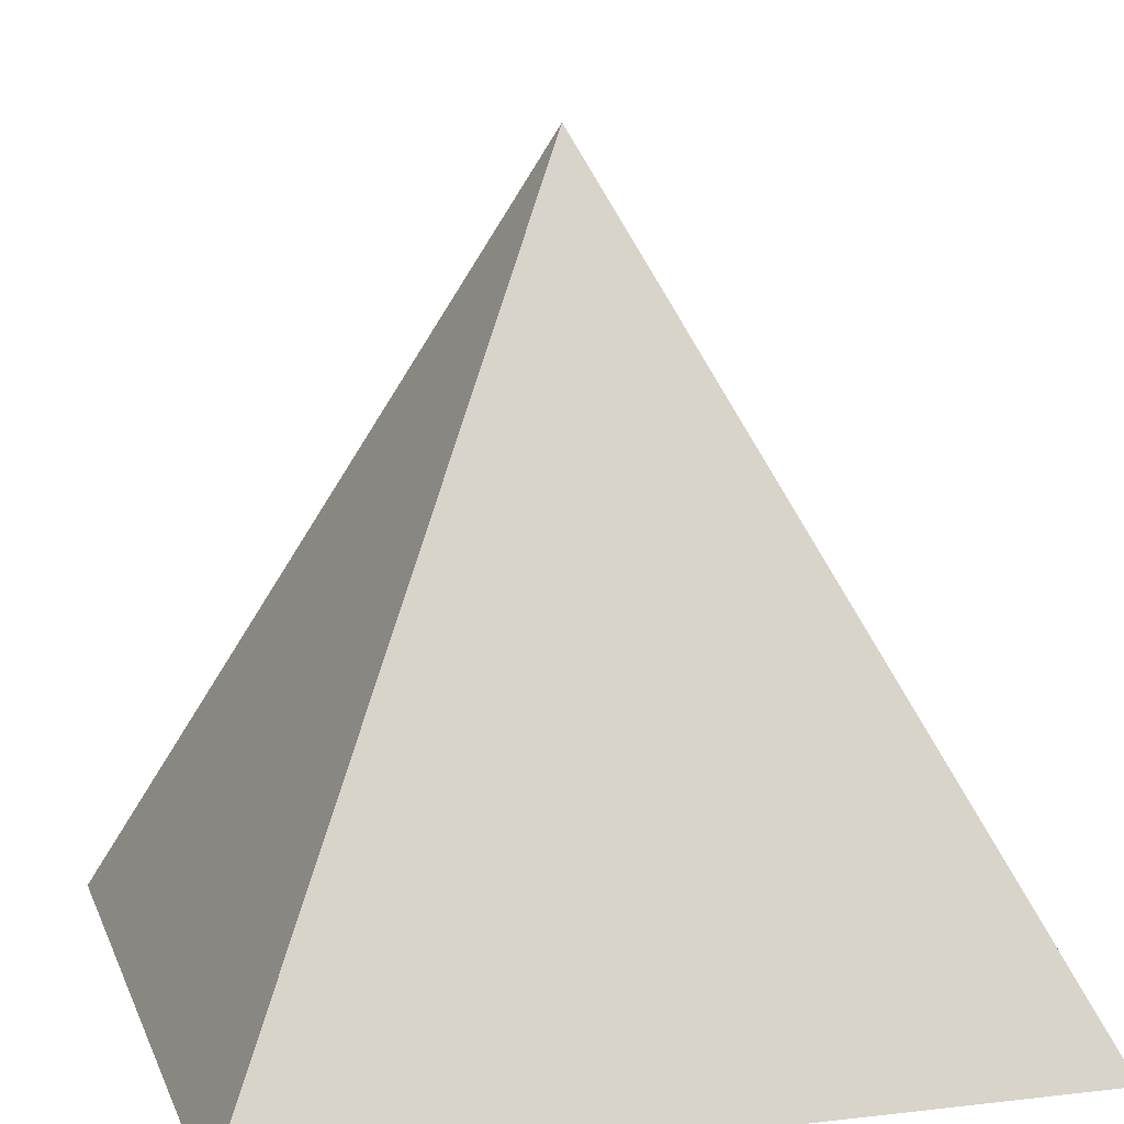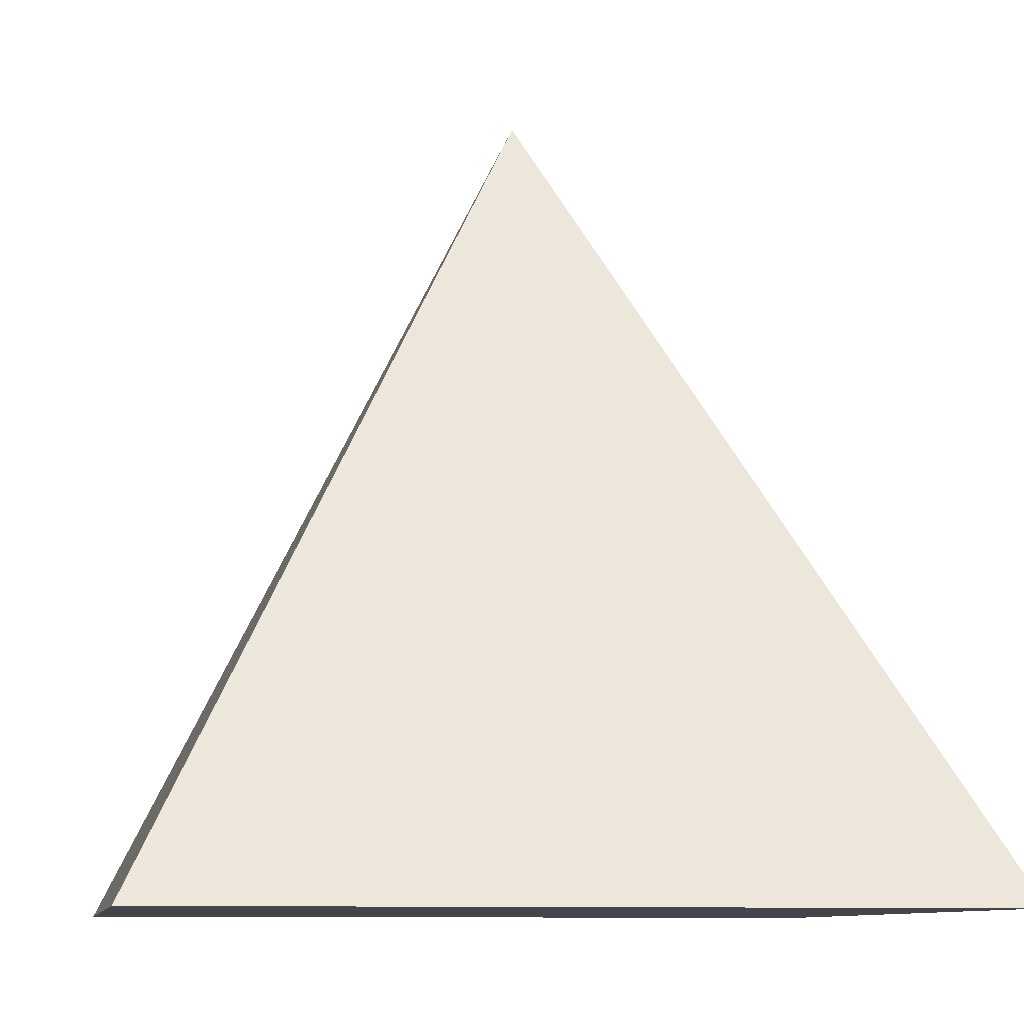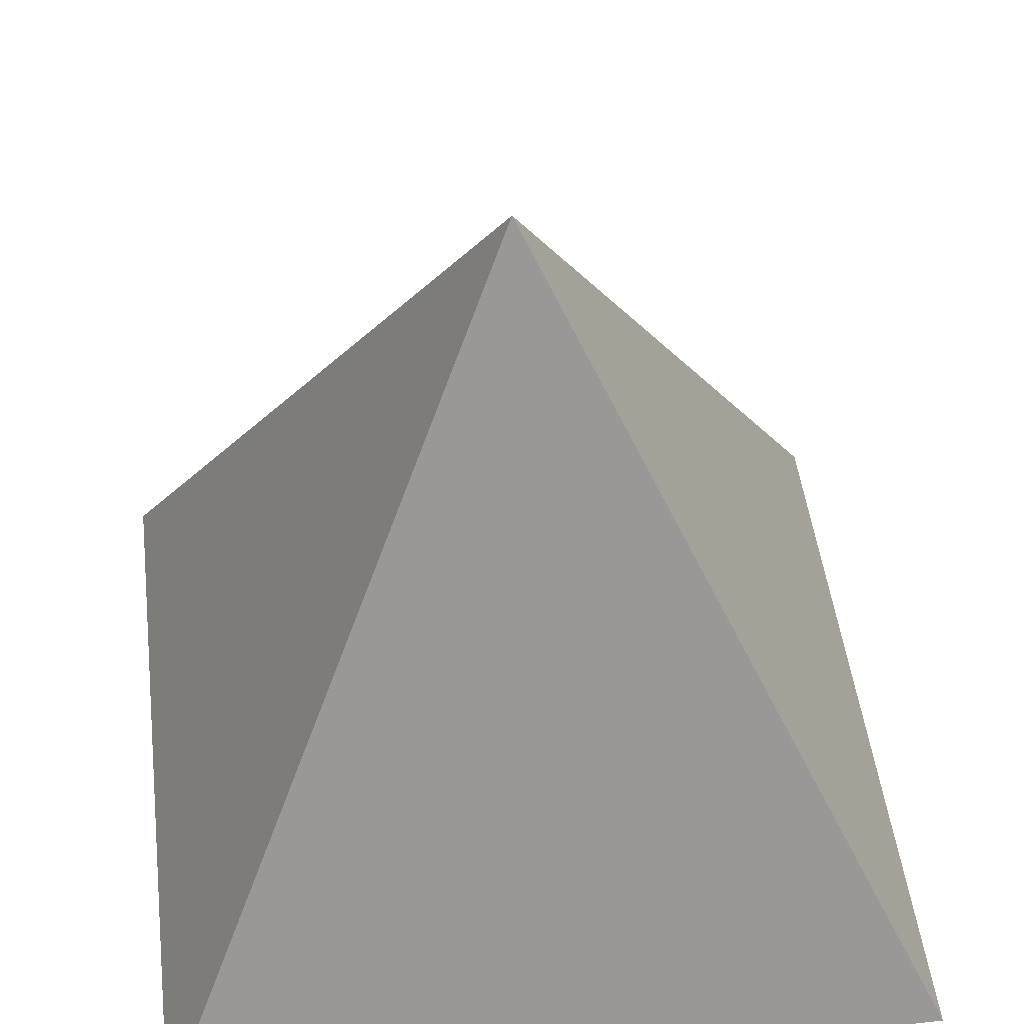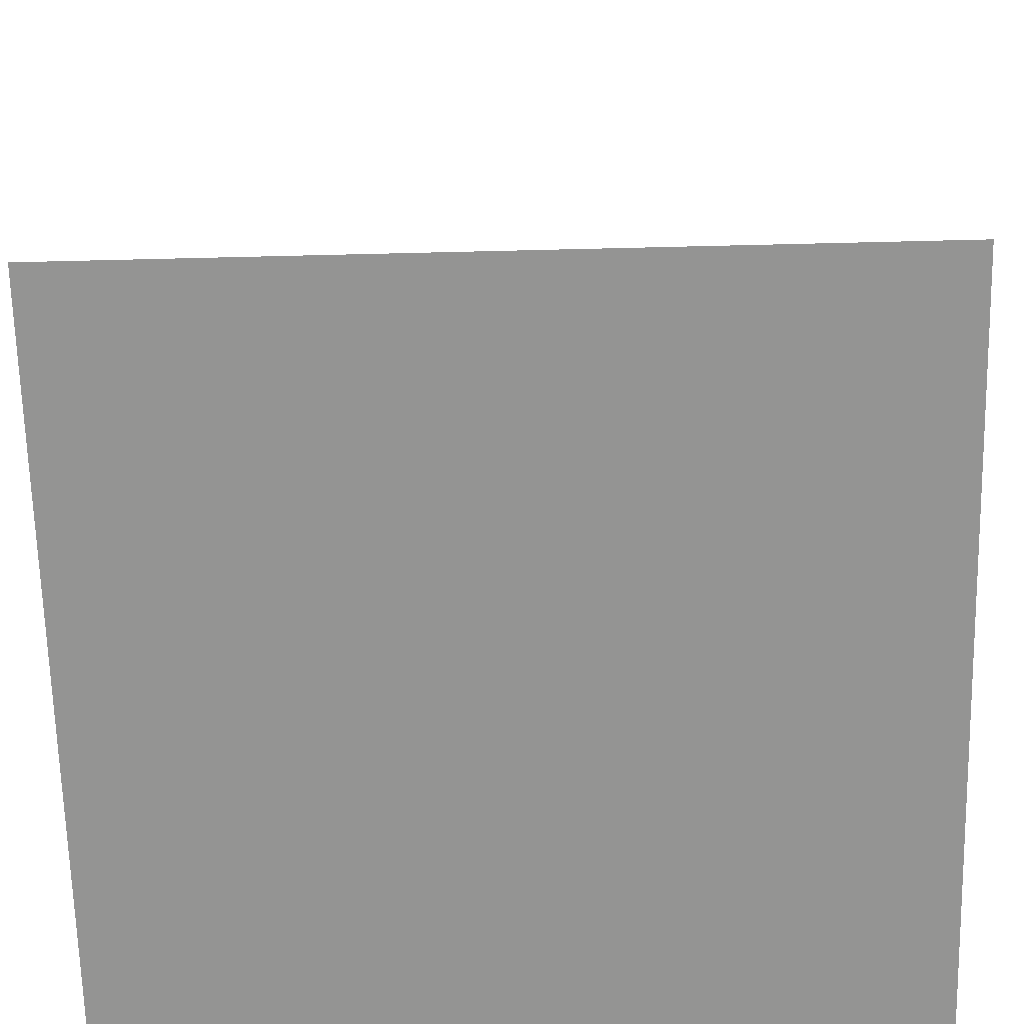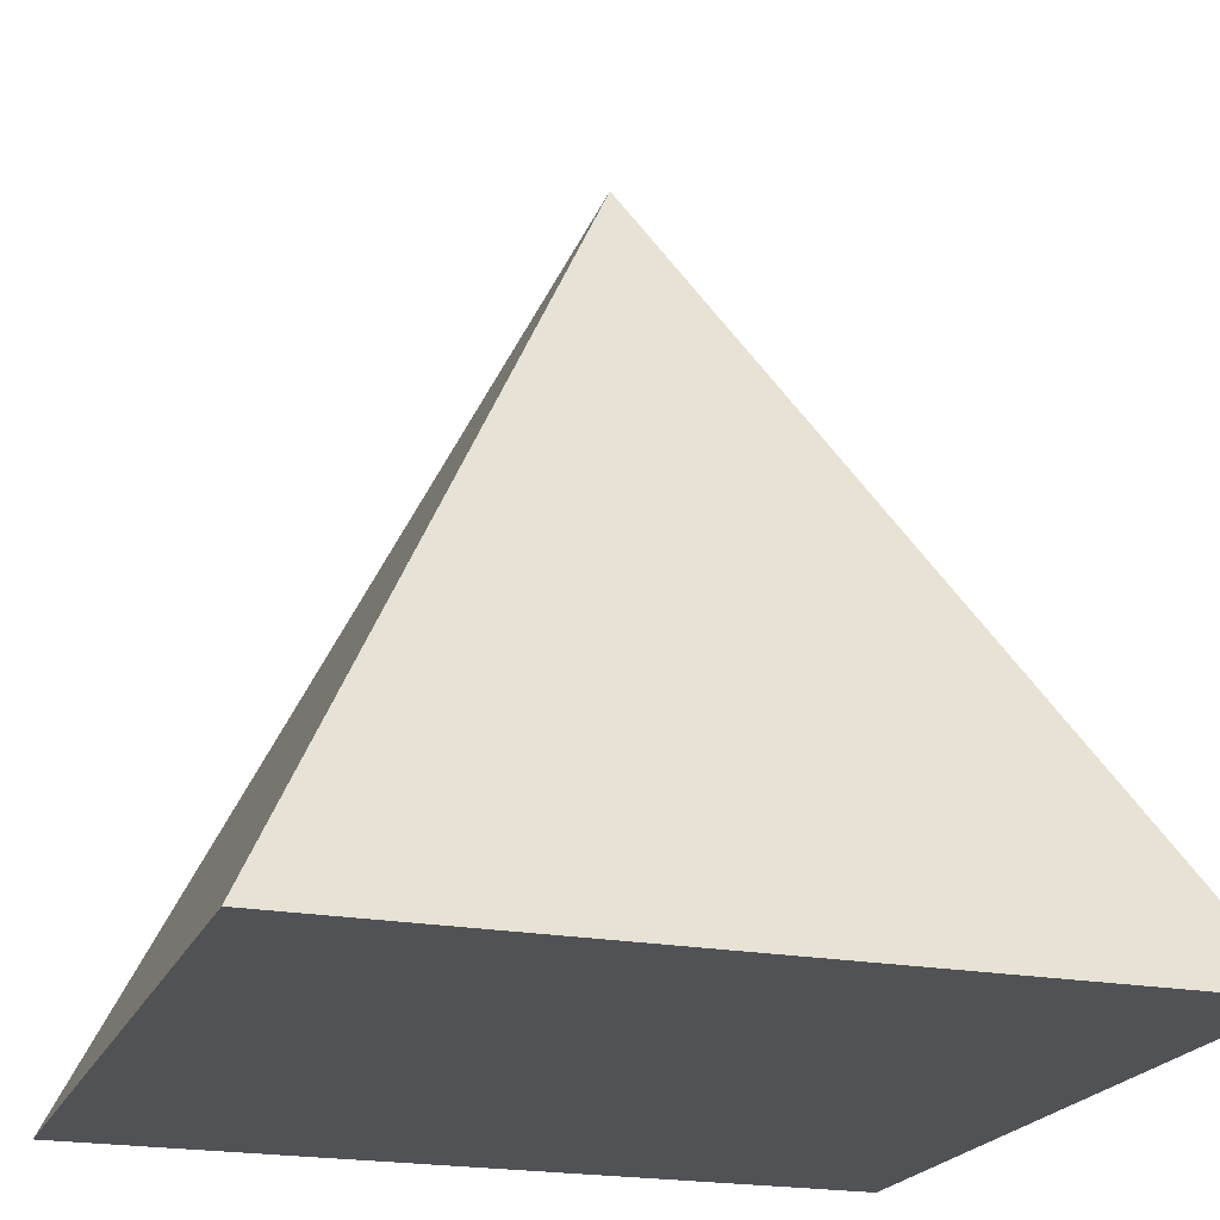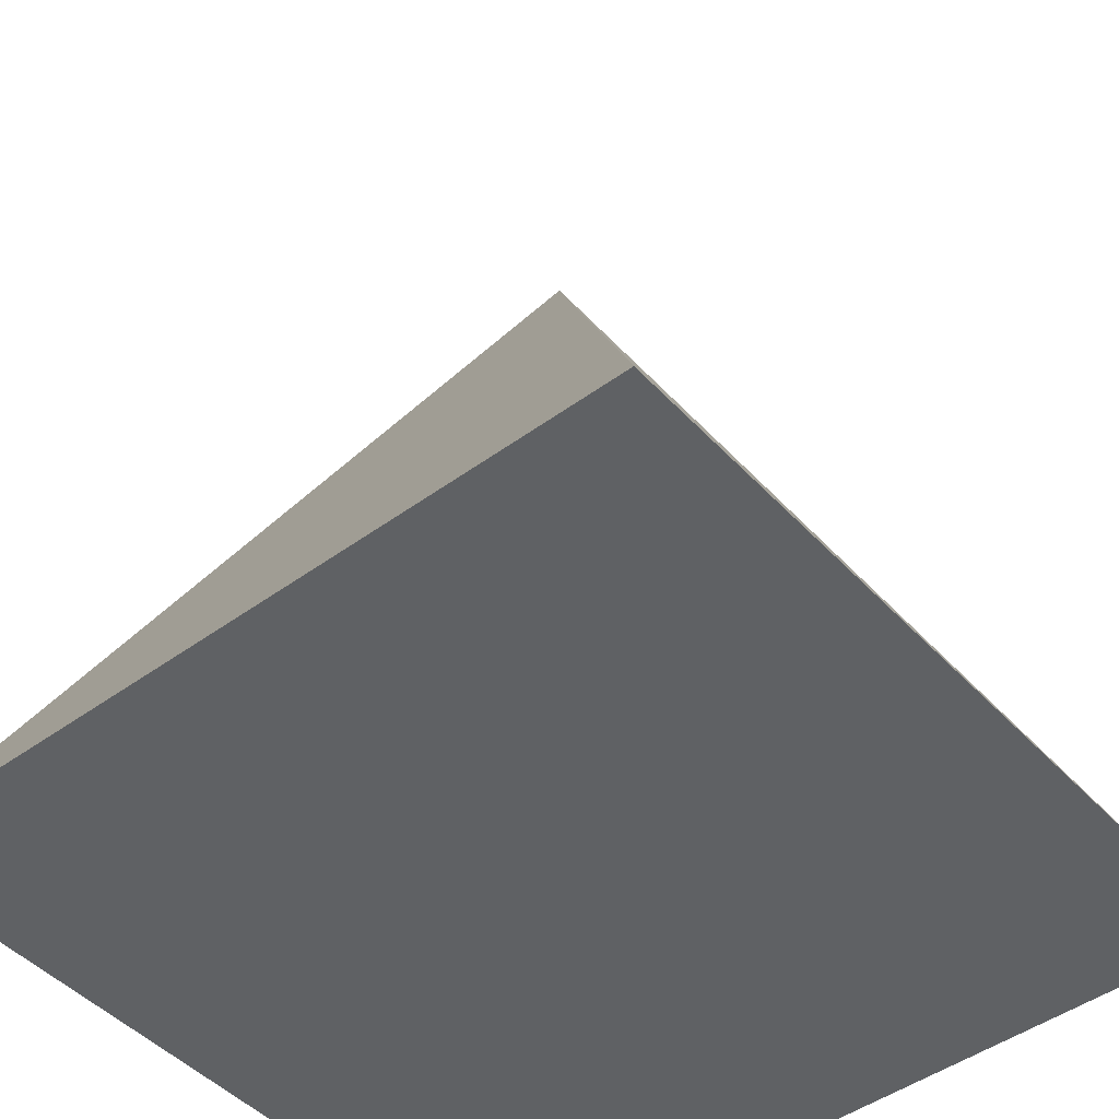
<metadata>
{"format":"obj","ext":"obj","renderer":"f3d","projection":"perspective","resolution":1024,"background":"white","views":[{"elev":11.6,"azim":-105.7,"up":"+Y"},{"elev":-9.3,"azim":80.1,"up":"+Y"},{"elev":48.4,"azim":83.0,"up":"+Y"},{"elev":-67.0,"azim":91.4,"up":"+Y"},{"elev":-20.9,"azim":-108.4,"up":"+Y"},{"elev":-46.5,"azim":129.8,"up":"+Y"}]}
</metadata>
<code>
o Cube
v 0 1 0
v -1 -1 1
v -1 -1 -1
v 1 -1 1
v 1 -1 -1
f 3 1 5
f 5 1 4
f 2 5 4
f 2 1 3
f 4 1 2
f 2 3 5

</code>
